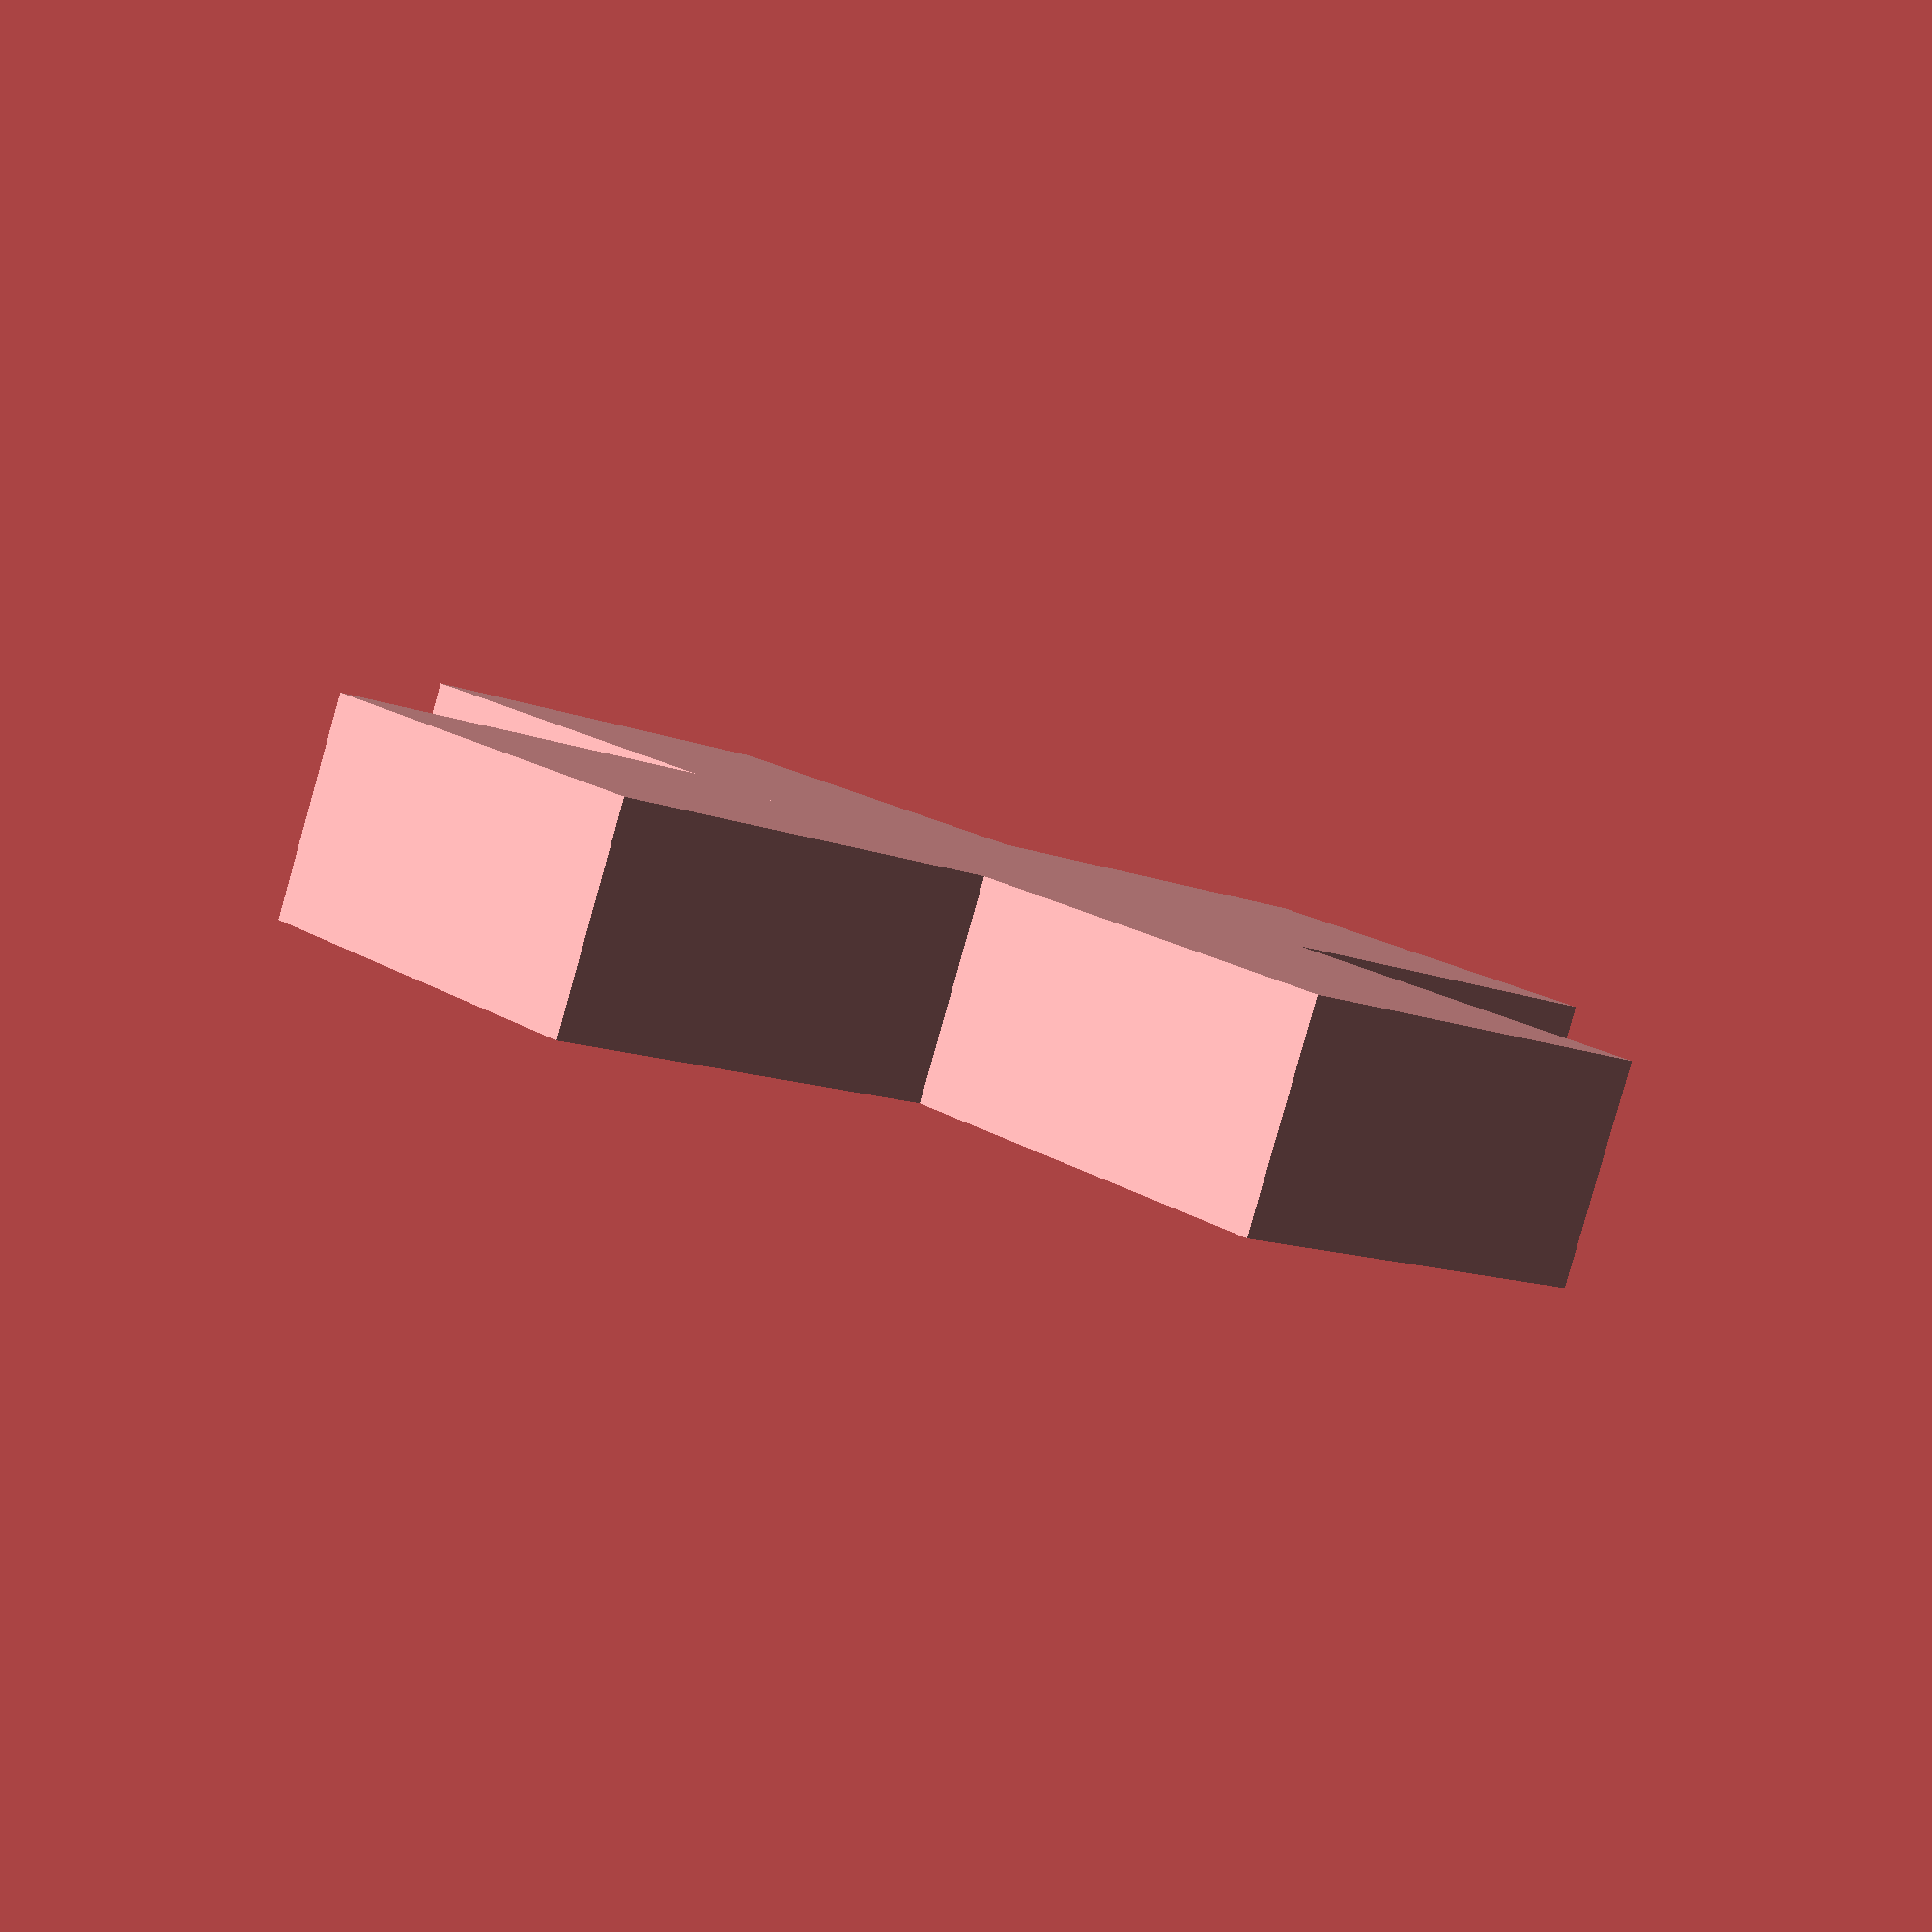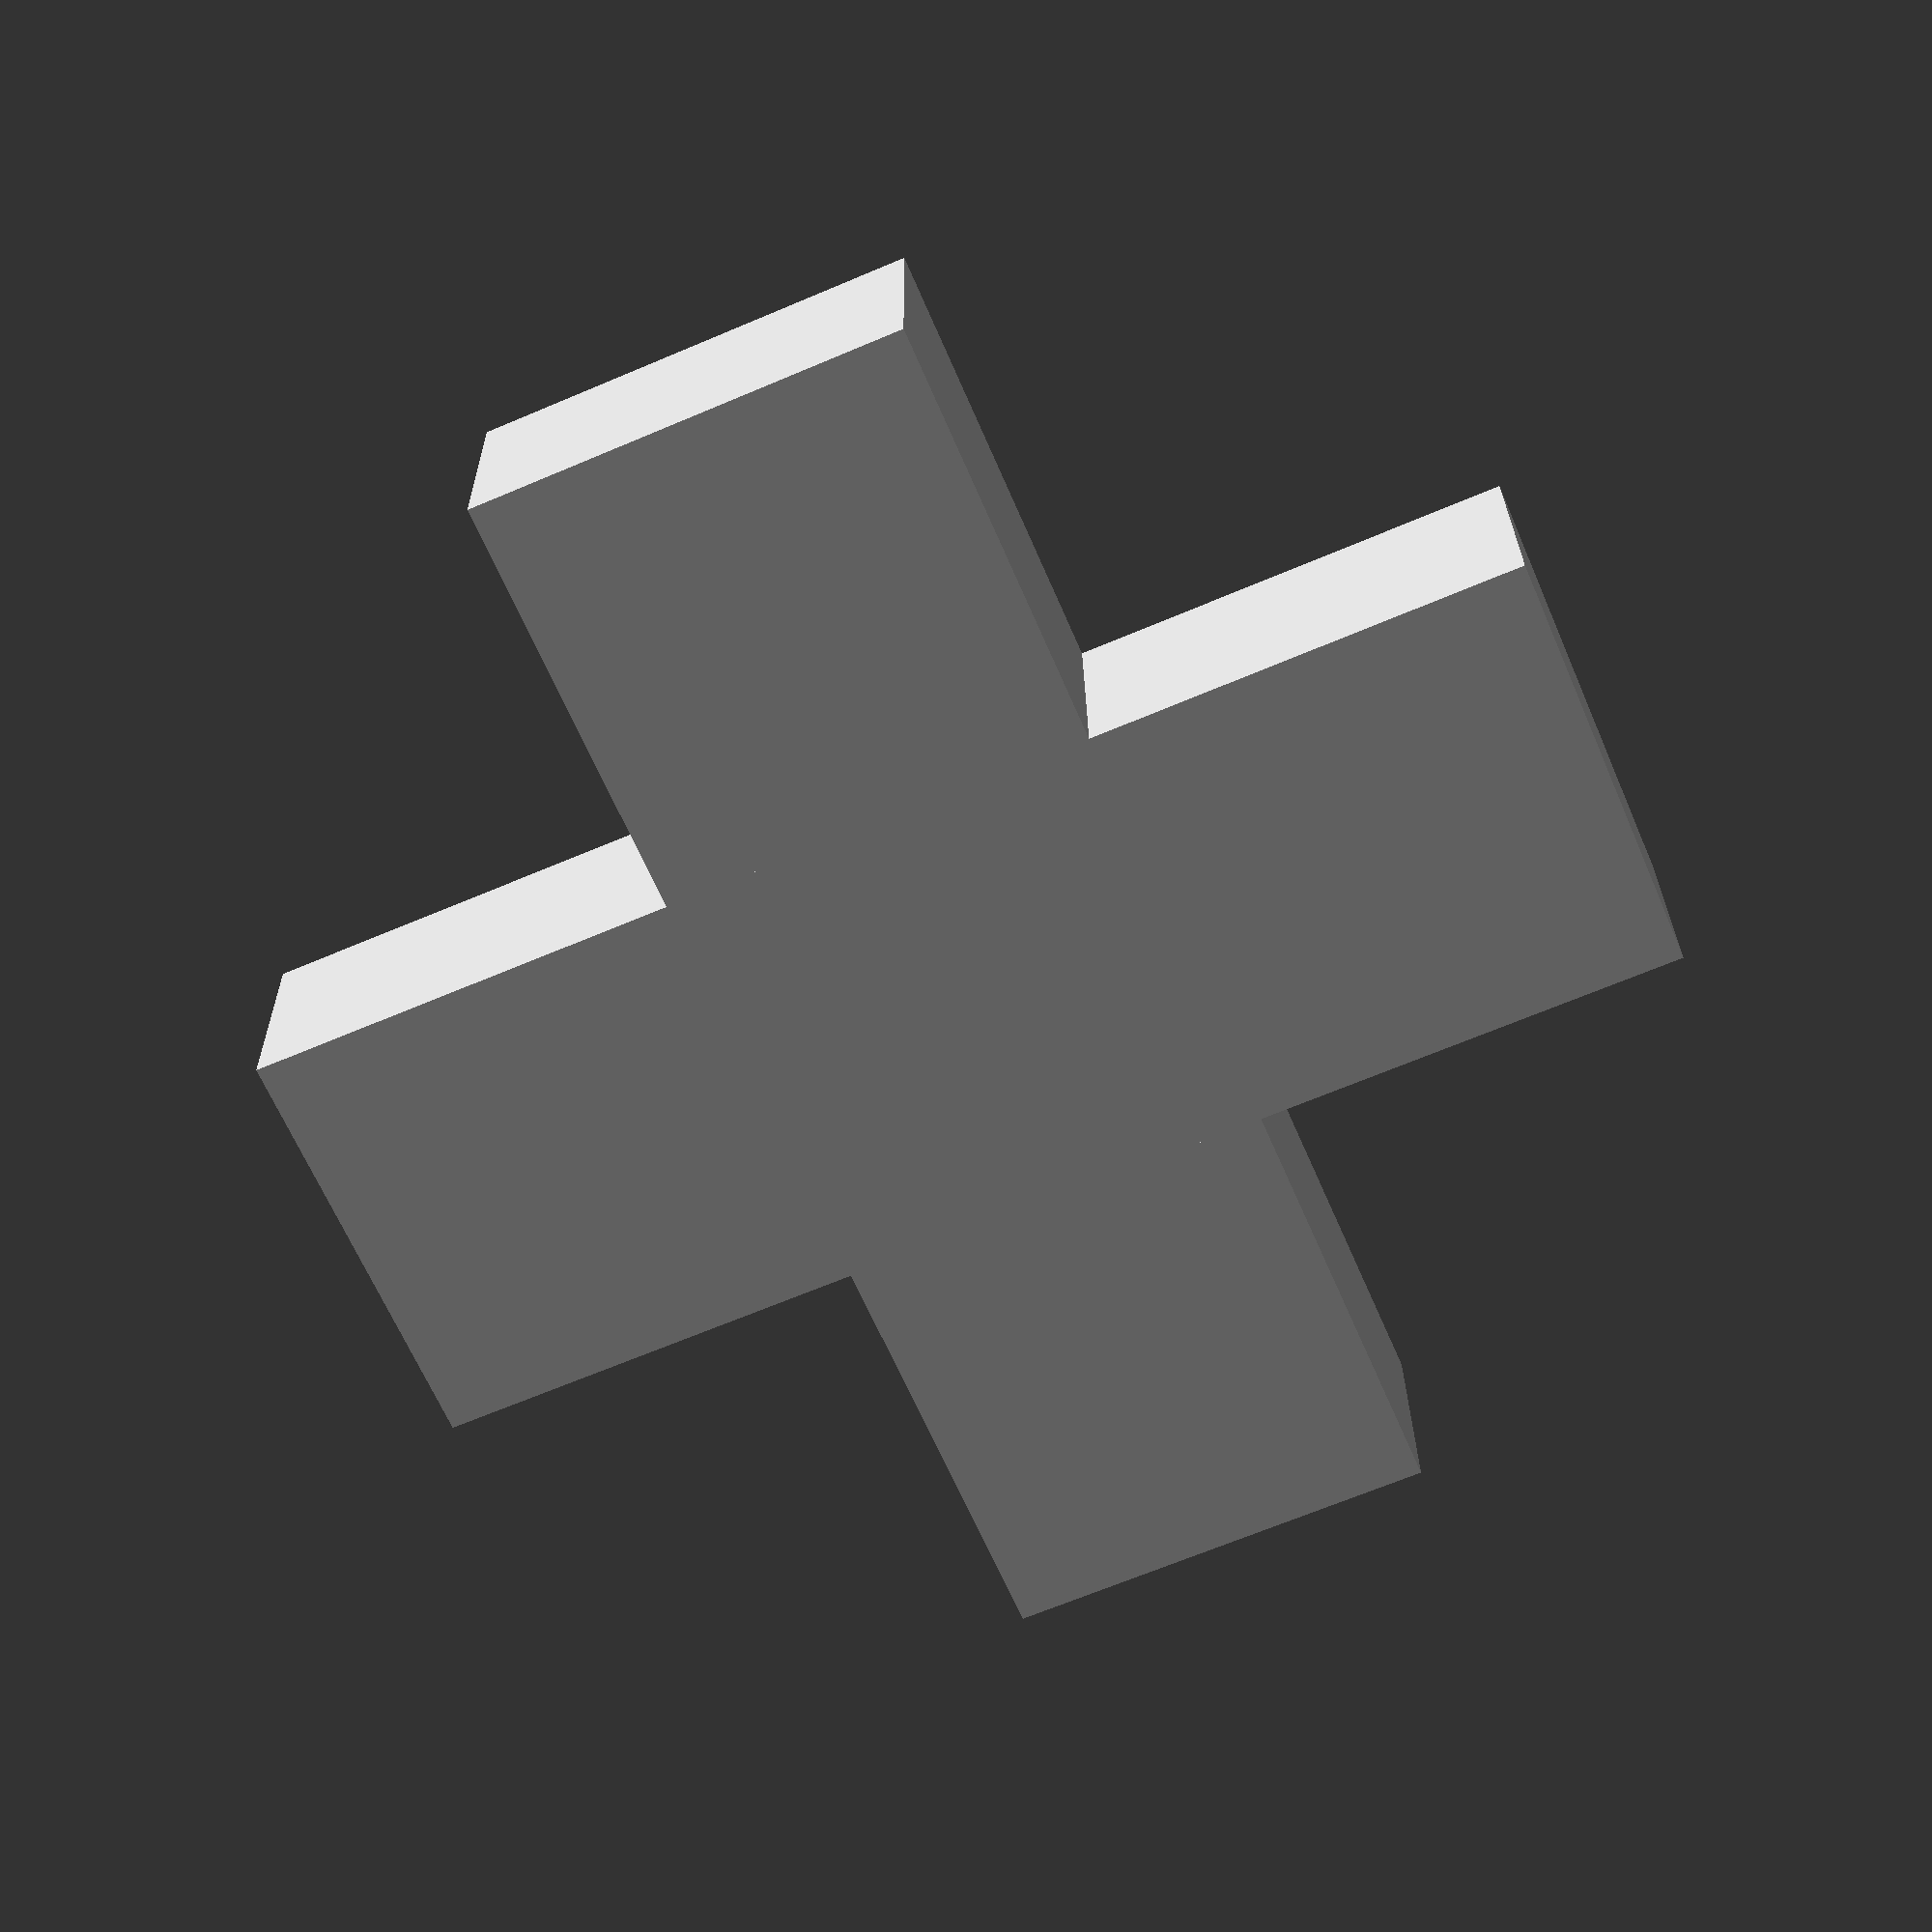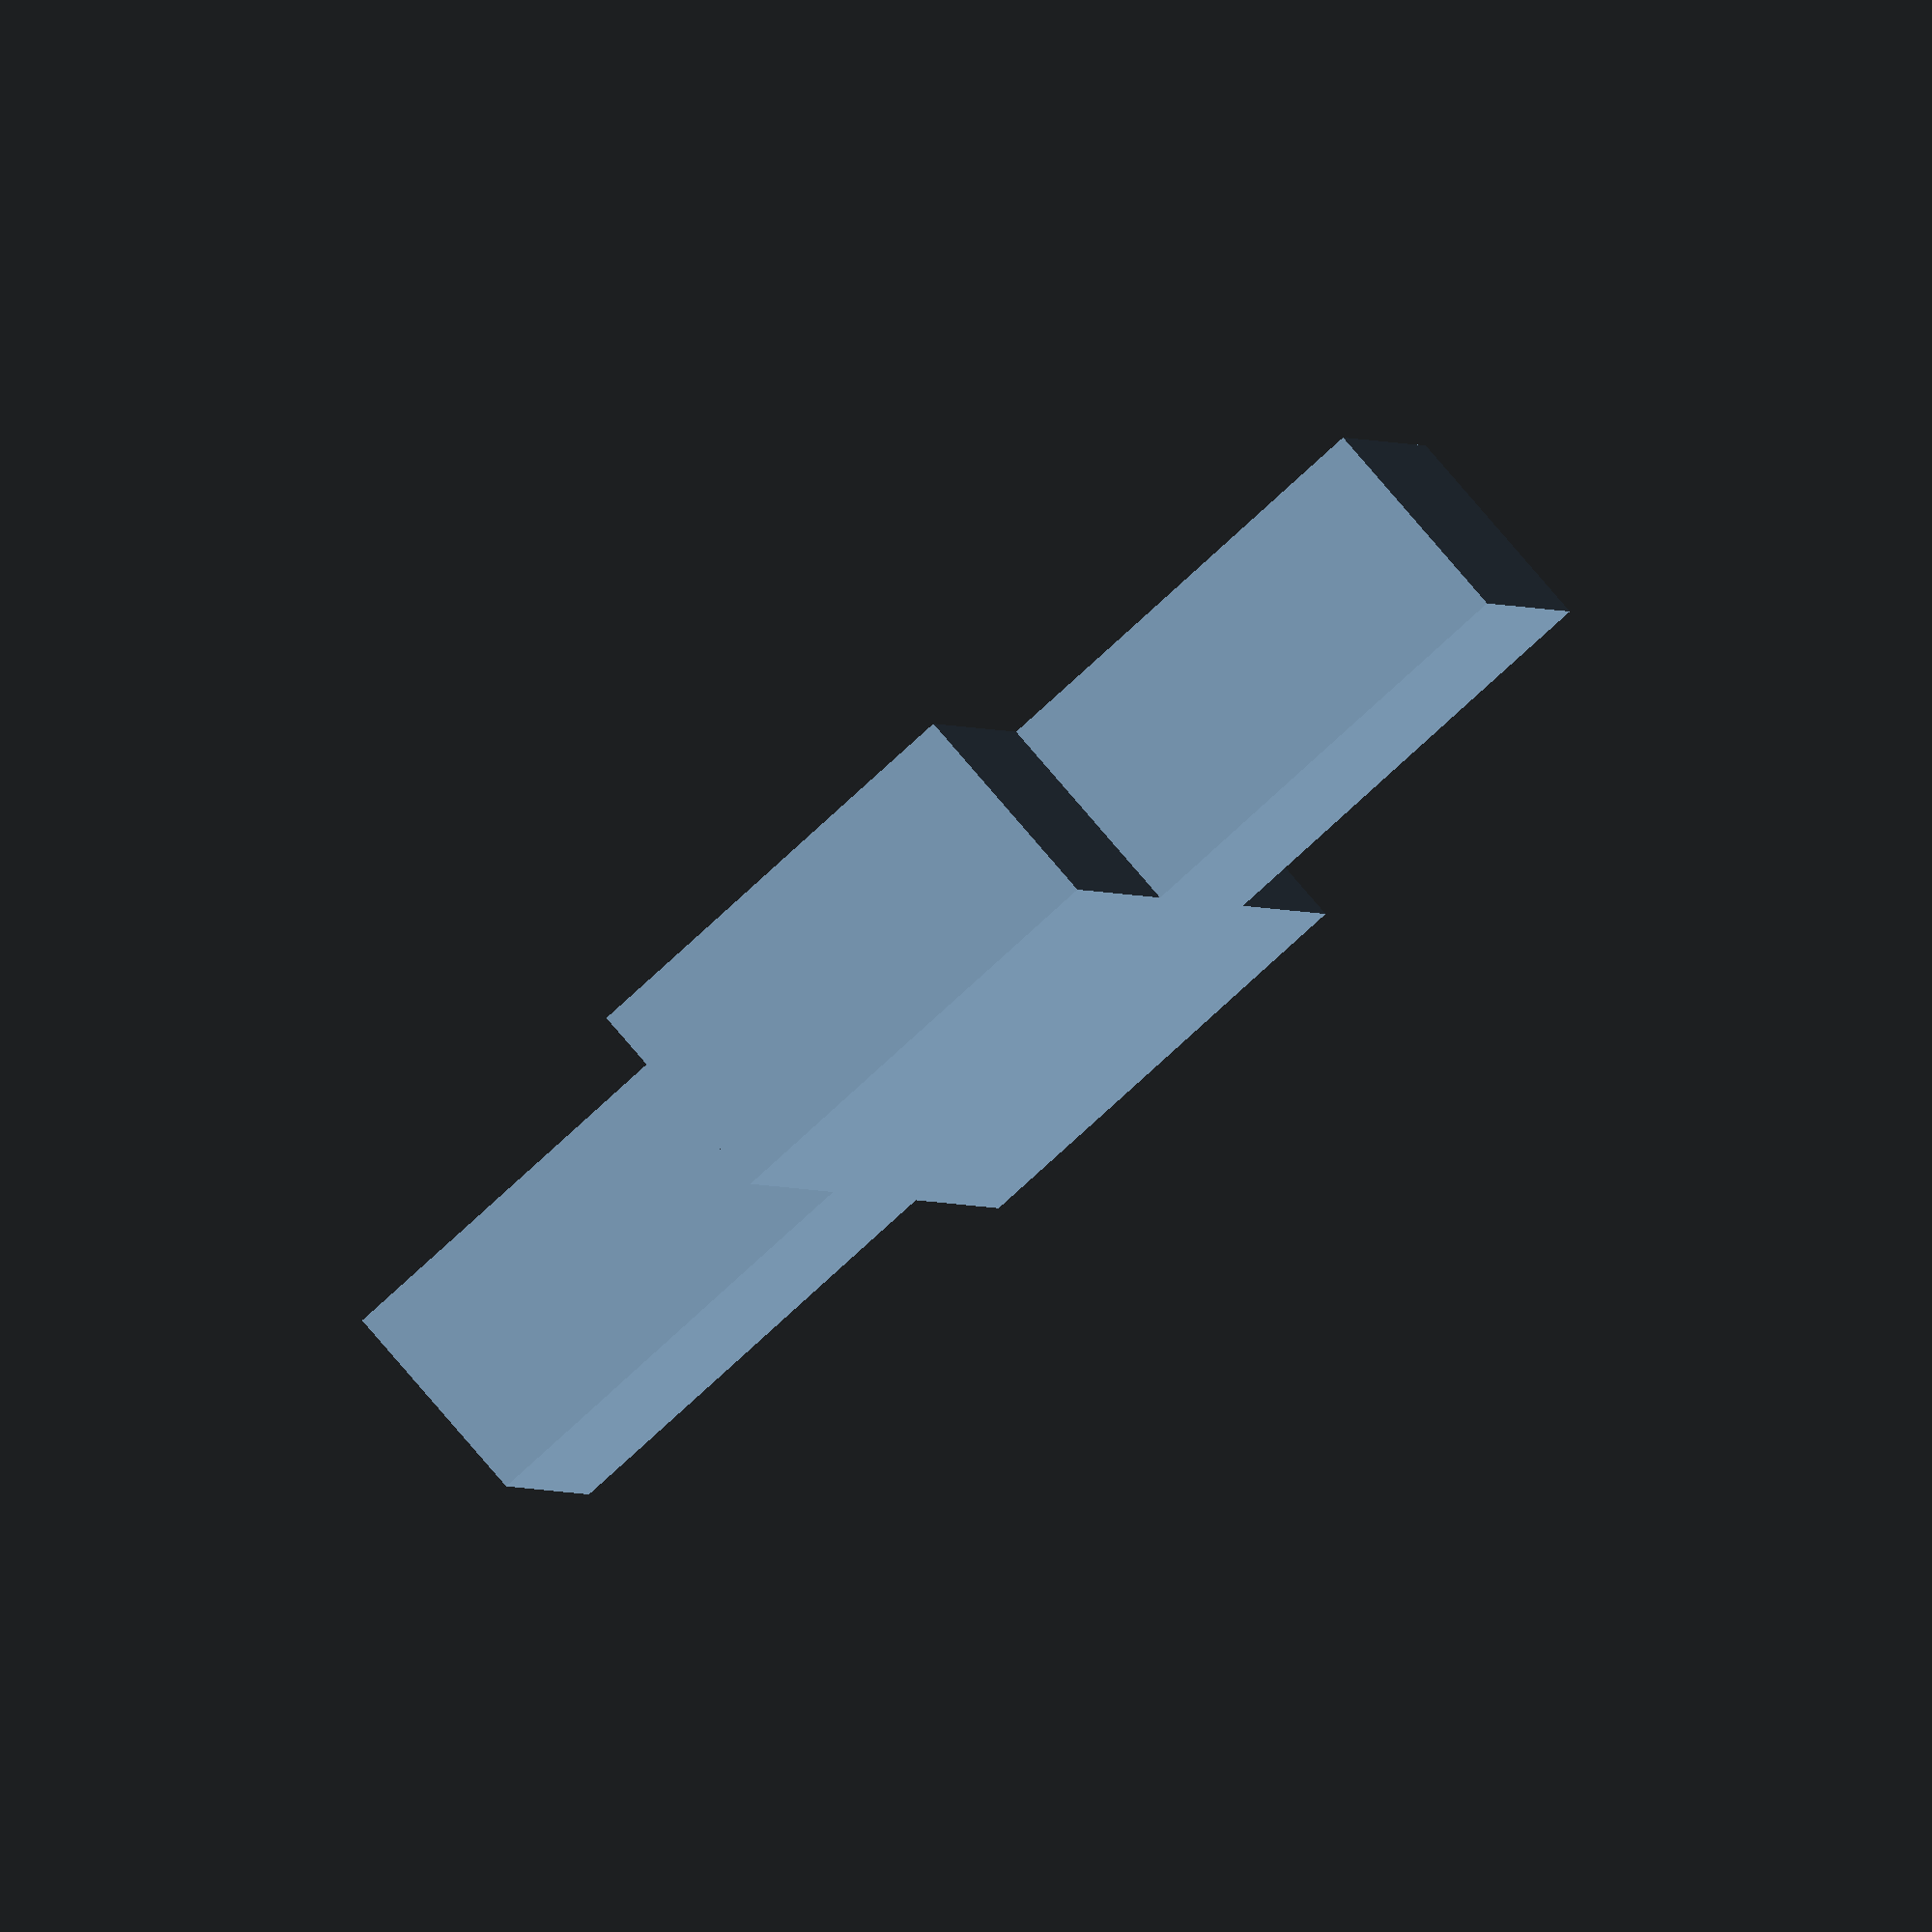
<openscad>
INCH = 25.4;

L = 0.6 * INCH;
W = 0.2 * INCH;
H = 0.1 * INCH;

translate([-L/2, -W/2, 0])
cube([L, W, H]);

translate([-W/2, -L/2, 0])
cube([W, L, H]);

</openscad>
<views>
elev=85.2 azim=132.5 roll=164.2 proj=p view=wireframe
elev=334.8 azim=246.8 roll=359.5 proj=p view=wireframe
elev=280.4 azim=104.2 roll=139.5 proj=o view=solid
</views>
